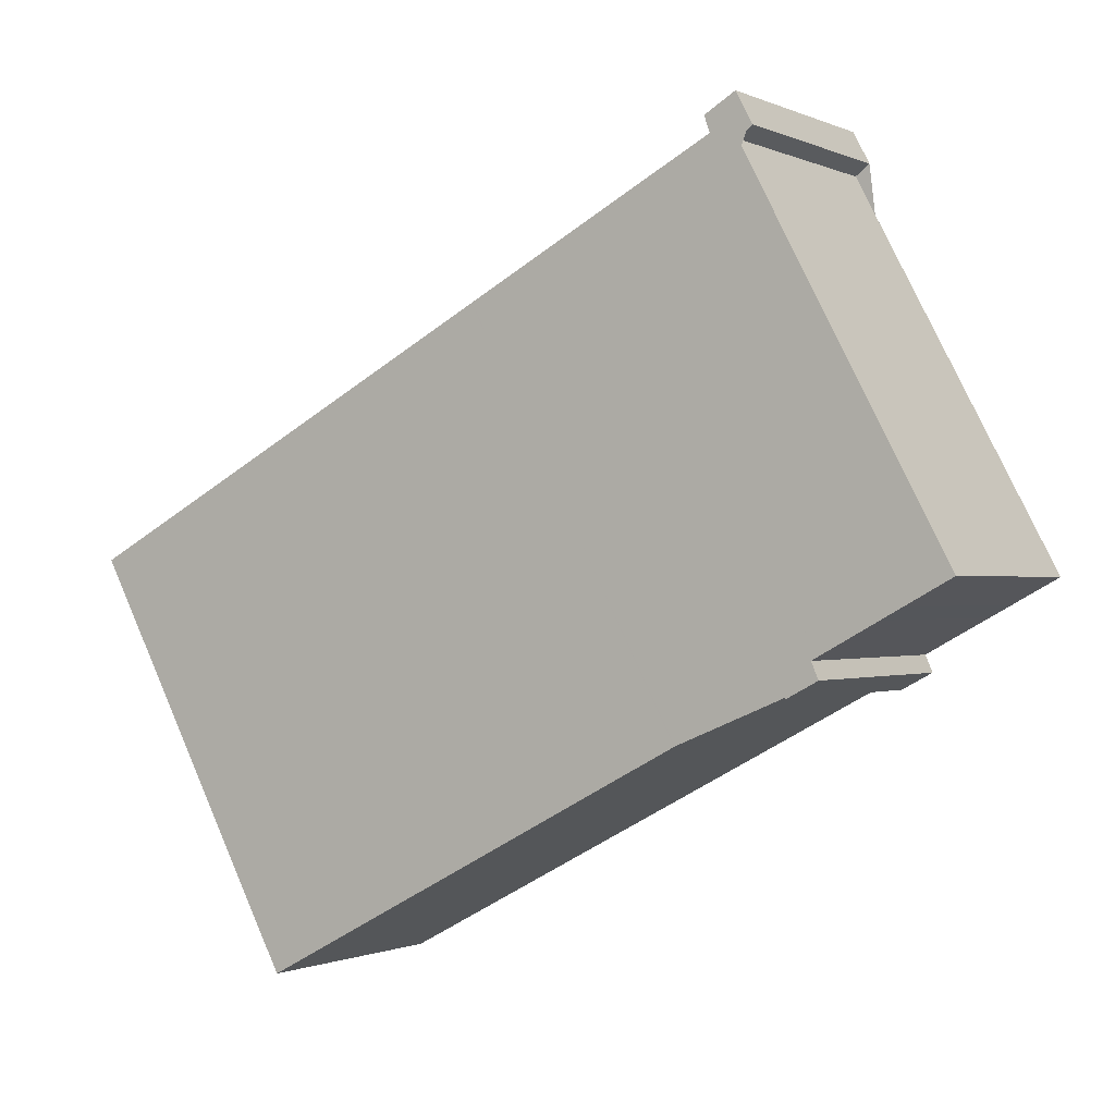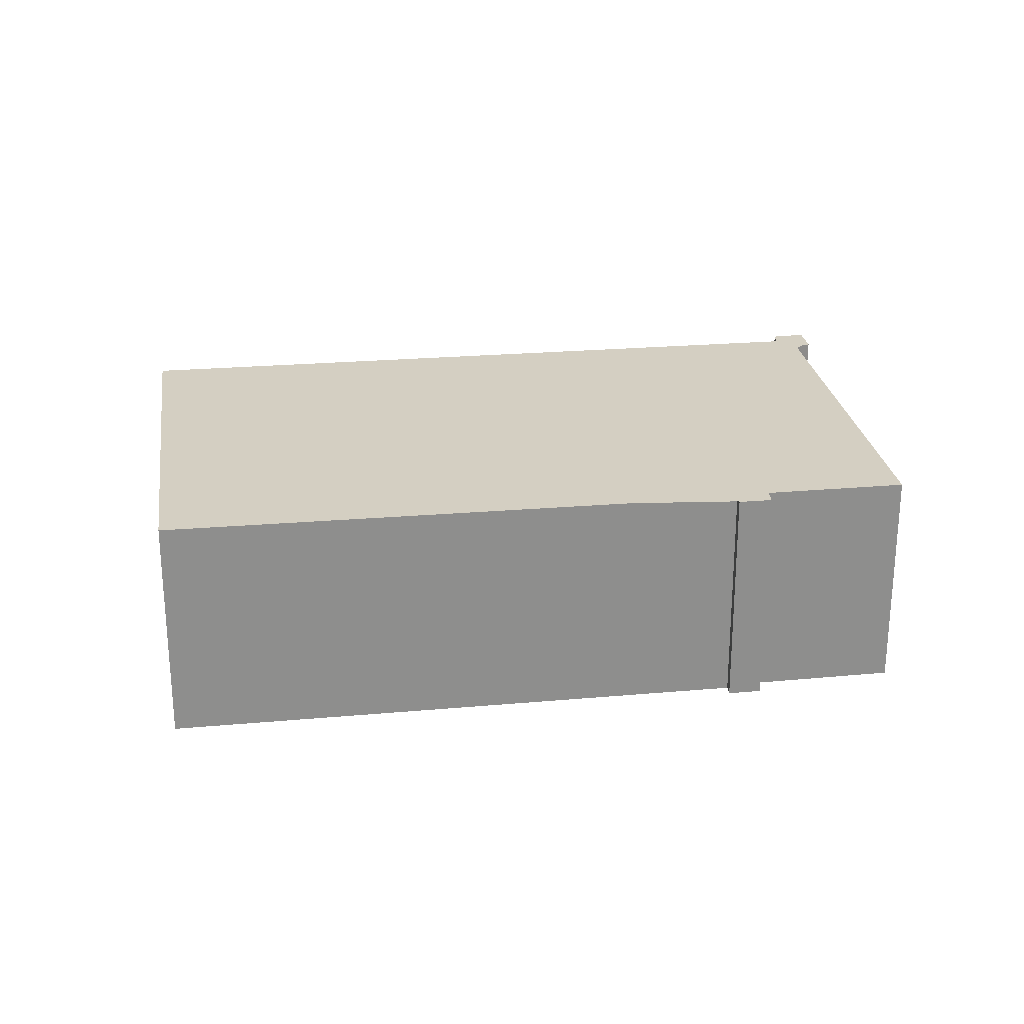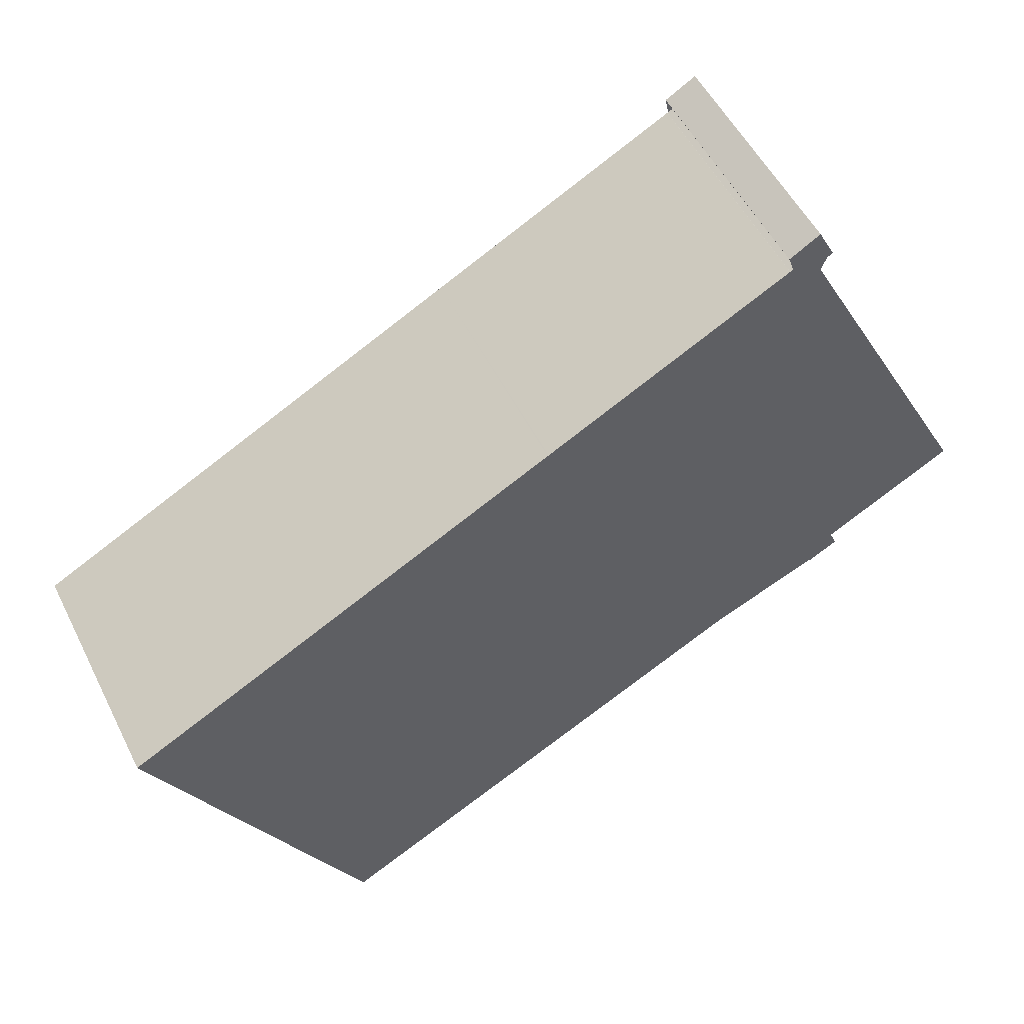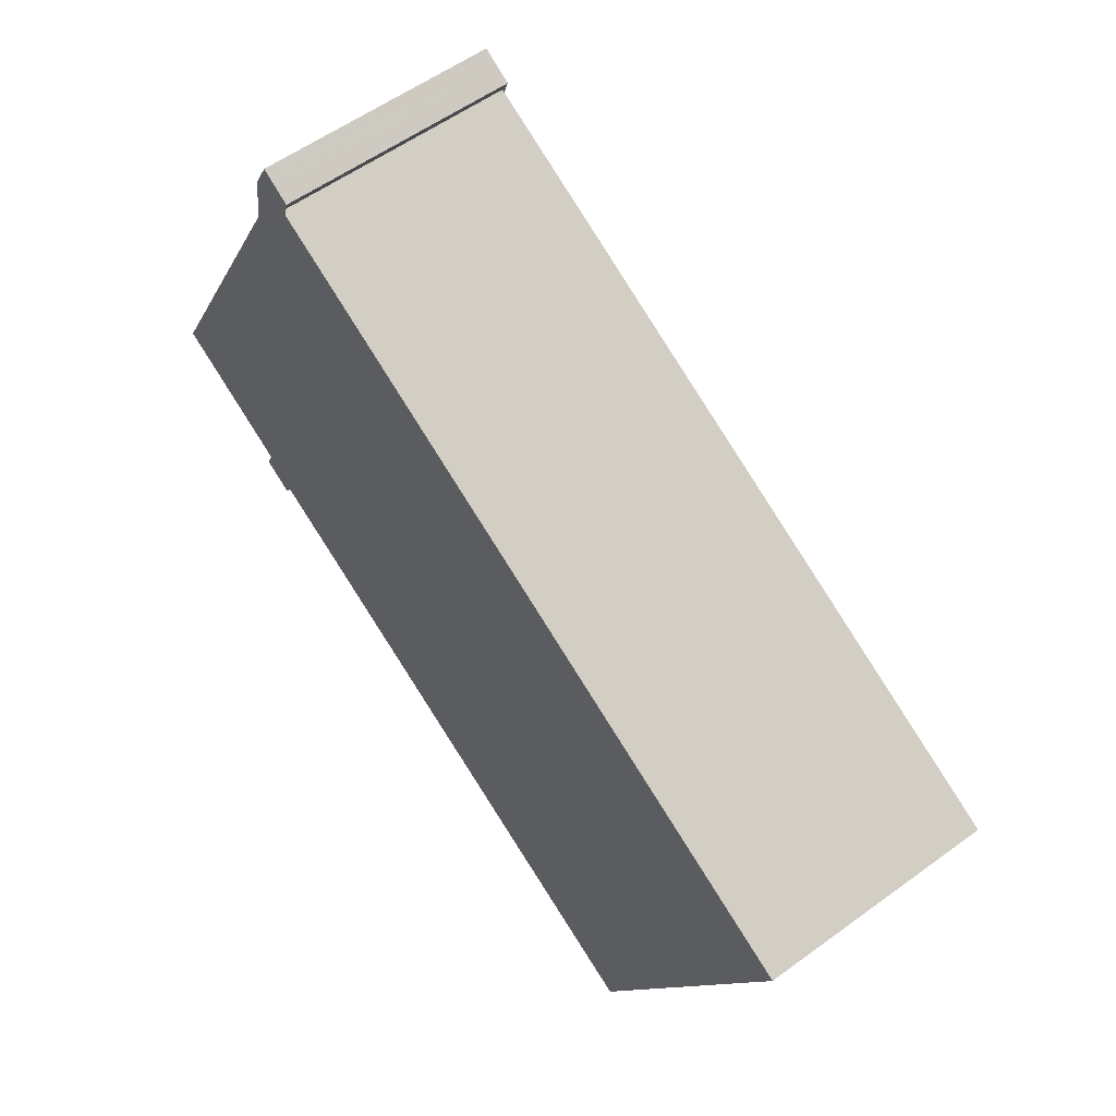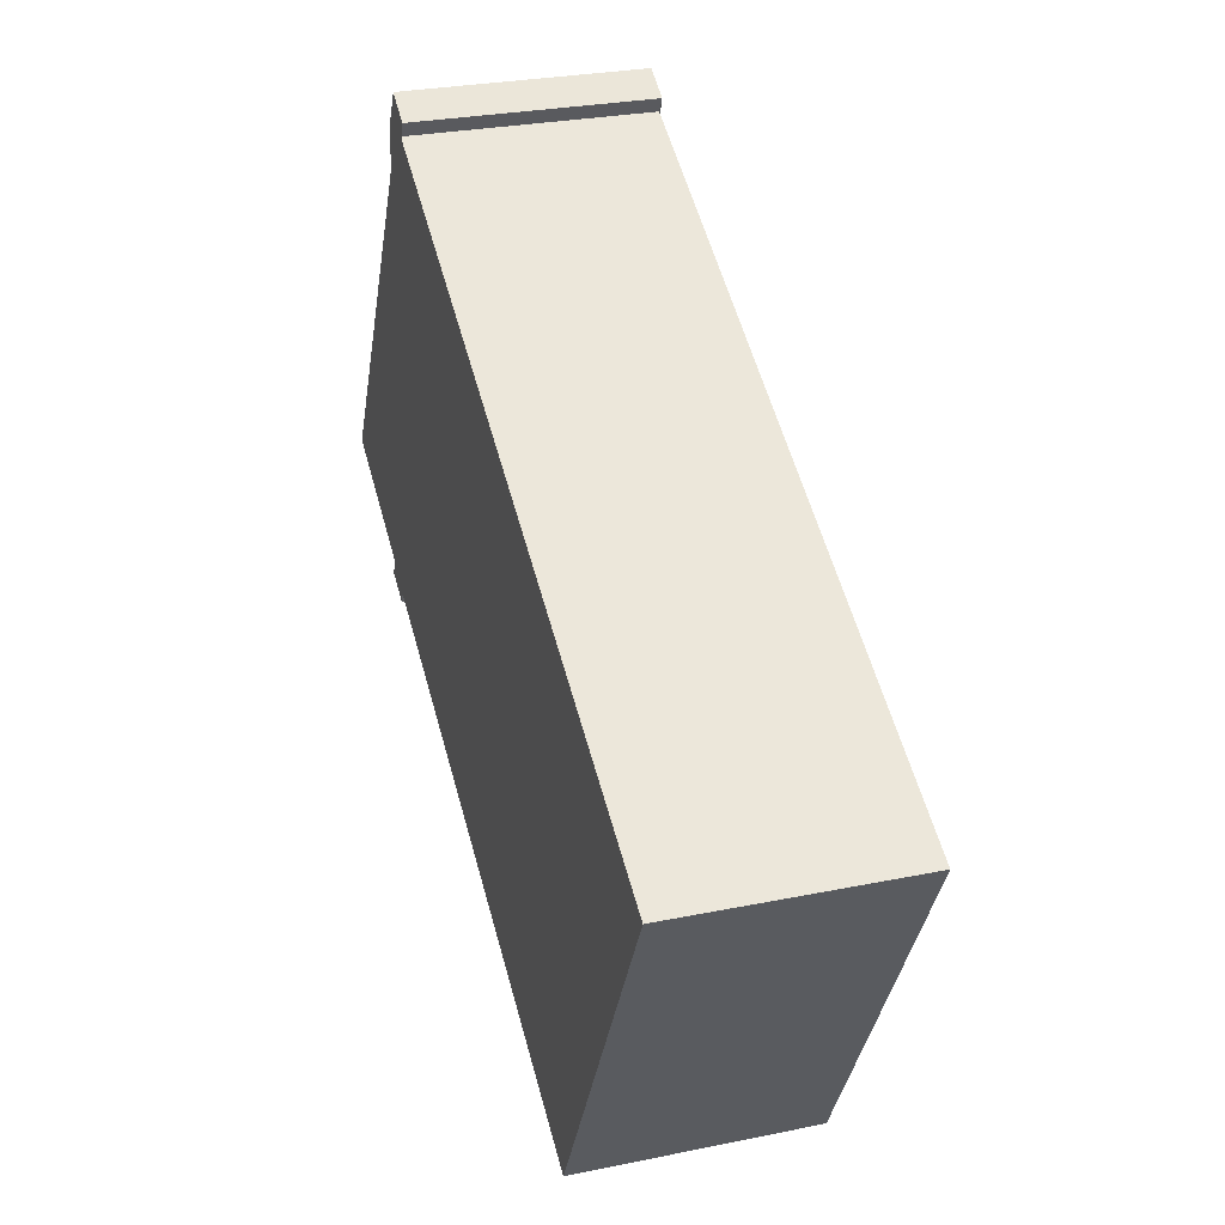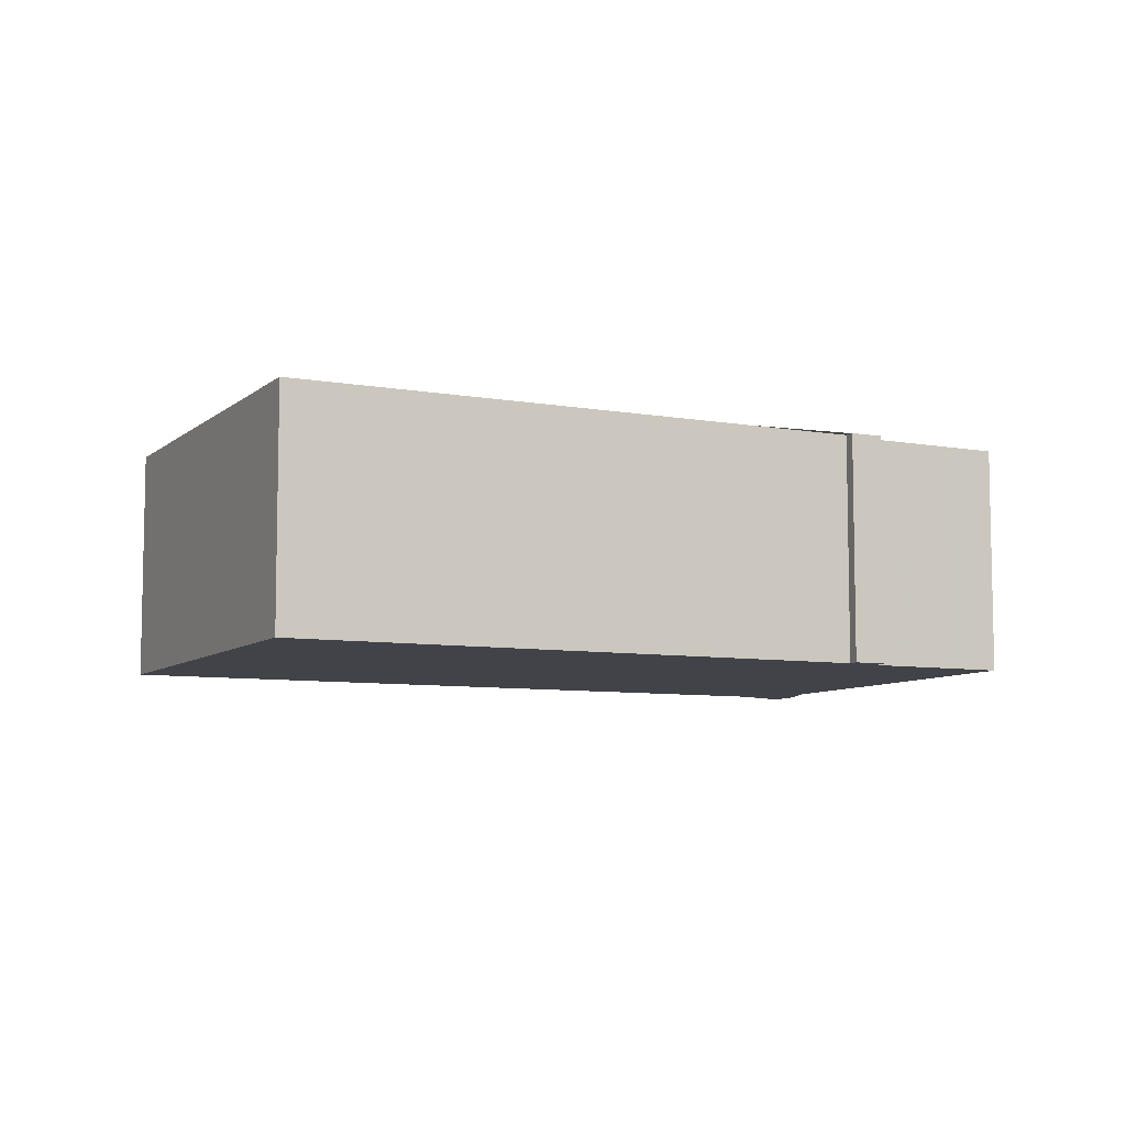
<metadata>
{"format":"obj","ext":"obj","renderer":"f3d","projection":"perspective","resolution":1024,"background":"white","views":[{"elev":-0.7,"azim":32.2,"up":"+Y"},{"elev":25.6,"azim":19.8,"up":"+Z"},{"elev":52.4,"azim":-26.1,"up":"+Y"},{"elev":56.0,"azim":-127.5,"up":"+Y"},{"elev":28.1,"azim":-107.3,"up":"+Y"},{"elev":-7.6,"azim":2.2,"up":"+Z"}]}
</metadata>
<code>
v -760 -2331 4.019
v -762.2 -2332 4.031
v -762.1 -2333 4.031
v -762.6 -2333 4.034
v -762.7 -2333 4.034
v -771.9 -2338 4.084
v -775.6 -2331 4.075
v -763.8 -2324 4.011
v -764 -2324 4.011
v -763.4 -2324 4.008
v -763.1 -2324 4.008
v -763.4 -2325 4.01
v -761.1 -2332 4.025
v -763.9 -2325 4.012
v -774.9 -2332 4.077
v -763.4 -2326 4.014
v -763 -2325 4.011
v -763.7 -2324 4.009
v -763 -2325 4.011
v -760 -2331 4.019
v -764.3 -2326 4.018
v -761.3 -2332 4.026
v -764.9 -2325 4.017
v -764.4 -2334 4.044
v -767.5 -2328 4.036
v -768.1 -2327 4.034
v -774.6 -2333 4.078
v -767.1 -2329 4.037
v -763.1 -2327 4.015
v -762.6 -2326 4.012
v -763.9 -2327 4.019
v -762.6 -2326 4.012
v -767.1 -2329 4.037
v -764.5 -2334 4.044
v -768.1 -2327 4.035
v -767.5 -2328 4.036
v -771.9 -2338 4.084
v -774.6 -2333 4.078
v -774.9 -2332 4.077
v -775.5 -2331 4.075
v -769.4 -2336 4.07
v -764.5 -2334 4.044
v -764.5 -2334 4.043
v -762.2 -2332 4.031
v -763.3 -2326 4.013
v -762.9 -2326 4.014
v -760.3 -2331 4.02
v -763.9 -2325 4.012
v -763.3 -2327 4.016
v -763.8 -2326 4.015
v -760.7 -2331 4.023
v -762.4 -2328 4.019
v -764.3 -2325 4.014
v -765.5 -2327 4.025
v -765.1 -2328 4.026
v -762.5 -2332 4.033
v -762.4 -2333 4.033
v -766.1 -2326 4.024
v -773.3 -2330 4.063
v -772.7 -2331 4.065
v -772.3 -2331 4.065
v -769.7 -2336 4.072
v -766.6 -2335 4.055
v -766.6 -2335 4.055
v -769.6 -2329 4.048
v -770.2 -2328 4.046
v -769.2 -2330 4.048
v -773.8 -2334 4.08
v -773.8 -2334 4.08
v -771.5 -2333 4.067
v -766.3 -2330 4.039
v -766.3 -2330 4.039
v -764.3 -2329 4.028
v -762.1 -2328 4.016
v -761.8 -2328 4.014
v -763.1 -2328 4.021
v -762.6 -2328 4.018
v -768.4 -2331 4.05
v -762.5 -2328 4.018
v -761.8 -2328 4.014
v -775.3 -2331 4.076
v -773.1 -2330 4.064
v -767.9 -2327 4.035
v -767.9 -2327 4.035
v -775.3 -2331 4.076
v -763.7 -2325 4.012
v -763.4 -2325 4.01
v -764.7 -2325 4.017
v -764.1 -2325 4.014
v -765.9 -2326 4.024
v -770 -2328 4.047
v -763.7 -2325 4.012
v -763.3 -2325 4.01
v -775.4 -2331 4.076
v -773.1 -2330 4.063
v -767.9 -2327 4.035
v -767.9 -2327 4.035
v -775.4 -2331 4.076
v -763.8 -2325 4.012
v -763.4 -2325 4.01
v -764.7 -2325 4.017
v -764.2 -2325 4.014
v -766 -2326 4.024
v -770 -2328 4.046
v -763.8 -2325 4.012
v -763.2 -2325 4.009
v -772.3 -2333 4.071
v -773.1 -2332 4.069
v -773.8 -2330 4.068
v -773.9 -2330 4.067
v -774 -2330 4.067
v -773.4 -2331 4.068
v -770.4 -2337 4.076
v -760 -2331 4.019
v -760 -2331 4.019
v -760 -2331 0
v -760 -2331 0
v -762.2 -2332 4.031
v -762.2 -2332 4.031
v -762.2 -2332 0
v -762.2 -2332 0
v -762.4 -2333 4.033
v -762.1 -2333 4.031
v -762.1 -2333 0
v -762.4 -2333 0
v -762.7 -2333 4.034
v -762.6 -2333 4.034
v -762.6 -2333 0
v -762.7 -2333 0
v -764.4 -2334 4.044
v -762.7 -2333 4.034
v -762.7 -2333 0
v -764.4 -2334 0
v -773.8 -2334 4.08
v -771.9 -2338 4.084
v -771.9 -2338 0
v -773.8 -2334 0
v -775.5 -2331 4.075
v -775.6 -2331 4.075
v -775.6 -2331 0
v -775.5 -2331 -8.882e-16
v -764 -2324 4.011
v -763.8 -2324 4.011
v -763.8 -2324 0
v -764 -2324 0
v -763.7 -2324 4.009
v -764 -2324 4.011
v -764 -2324 0
v -763.7 -2324 0
v -763.1 -2324 4.008
v -763.4 -2324 4.008
v -763.4 -2324 0
v -763.1 -2324 0
v -763.2 -2325 4.009
v -763.1 -2324 4.008
v -763.1 -2324 0
v -763.2 -2325 0
v -763.3 -2325 4.01
v -763.4 -2325 4.01
v -763.4 -2325 0
v -763.3 -2325 0
v -761.3 -2332 4.026
v -761.1 -2332 4.025
v -761.1 -2332 0
v -761.3 -2332 0
v -763.9 -2325 4.012
v -763.9 -2325 4.012
v -763.9 -2325 0
v -763.9 -2325 0
v -775.3 -2331 4.076
v -774.9 -2332 4.077
v -774.9 -2332 -8.882e-16
v -775.3 -2331 0
v -762.6 -2326 4.012
v -763 -2325 4.011
v -763 -2325 0
v -762.6 -2326 0
v -763.4 -2324 4.008
v -763.7 -2324 4.009
v -763.7 -2324 0
v -763.4 -2324 0
v -760.3 -2331 4.02
v -760 -2331 4.019
v -760 -2331 0
v -760.3 -2331 0
v -762.2 -2332 4.031
v -761.3 -2332 4.026
v -761.3 -2332 0
v -762.2 -2332 0
v -764.3 -2325 4.014
v -764.9 -2325 4.017
v -764.9 -2325 0
v -764.3 -2325 0
v -764.5 -2334 4.044
v -764.4 -2334 4.044
v -764.4 -2334 0
v -764.5 -2334 0
v -766.1 -2326 4.024
v -768.1 -2327 4.034
v -768.1 -2327 0
v -766.1 -2326 0
v -774.9 -2332 4.077
v -774.6 -2333 4.078
v -774.6 -2333 0
v -774.9 -2332 -8.882e-16
v -761.8 -2328 4.014
v -762.6 -2326 4.012
v -762.6 -2326 0
v -761.8 -2328 0
v -766.6 -2335 4.055
v -764.5 -2334 4.044
v -764.5 -2334 0
v -766.6 -2335 0
v -768.1 -2327 4.034
v -768.1 -2327 4.035
v -768.1 -2327 0
v -768.1 -2327 0
v -771.9 -2338 4.084
v -771.9 -2338 4.084
v -771.9 -2338 0
v -771.9 -2338 0
v -774 -2330 4.067
v -775.5 -2331 4.075
v -775.5 -2331 -8.882e-16
v -774 -2330 0
v -769.7 -2336 4.072
v -769.4 -2336 4.07
v -769.4 -2336 0
v -769.7 -2336 0
v -762.1 -2333 4.031
v -762.2 -2332 4.031
v -762.2 -2332 0
v -762.1 -2333 0
v -760.7 -2331 4.023
v -760.3 -2331 4.02
v -760.3 -2331 0
v -760.7 -2331 0
v -763.8 -2324 4.011
v -763.9 -2325 4.012
v -763.9 -2325 0
v -763.8 -2324 0
v -761.1 -2332 4.025
v -760.7 -2331 4.023
v -760.7 -2331 0
v -761.1 -2332 0
v -763.9 -2325 4.012
v -764.3 -2325 4.014
v -764.3 -2325 0
v -763.9 -2325 0
v -762.6 -2333 4.034
v -762.4 -2333 4.033
v -762.4 -2333 0
v -762.6 -2333 0
v -764.9 -2325 4.017
v -766.1 -2326 4.024
v -766.1 -2326 0
v -764.9 -2325 0
v -770.2 -2328 4.046
v -773.3 -2330 4.063
v -773.3 -2330 0
v -770.2 -2328 0
v -770.4 -2337 4.076
v -769.7 -2336 4.072
v -769.7 -2336 0
v -770.4 -2337 0
v -769.4 -2336 4.07
v -766.6 -2335 4.055
v -766.6 -2335 0
v -769.4 -2336 0
v -768.1 -2327 4.035
v -770.2 -2328 4.046
v -770.2 -2328 0
v -768.1 -2327 0
v -774.6 -2333 4.078
v -773.8 -2334 4.08
v -773.8 -2334 0
v -774.6 -2333 0
v -760 -2331 4.019
v -761.8 -2328 4.014
v -761.8 -2328 0
v -760 -2331 0
v -775.4 -2331 4.076
v -775.3 -2331 4.076
v -775.3 -2331 0
v -775.4 -2331 8.882e-16
v -763 -2325 4.011
v -763.3 -2325 4.01
v -763.3 -2325 0
v -763 -2325 0
v -775.6 -2331 4.075
v -775.4 -2331 4.076
v -775.4 -2331 8.882e-16
v -775.6 -2331 0
v -763.4 -2325 4.01
v -763.2 -2325 4.009
v -763.2 -2325 0
v -763.4 -2325 0
v -773.3 -2330 4.063
v -774 -2330 4.067
v -774 -2330 0
v -773.3 -2330 0
v -771.9 -2338 4.084
v -770.4 -2337 4.076
v -770.4 -2337 0
v -771.9 -2338 0
v -760 -2331 0
v -762.2 -2332 0
v -762.1 -2333 0
v -762.6 -2333 0
v -762.7 -2333 0
v -771.9 -2338 0
v -775.6 -2331 0
v -763.8 -2324 0
v -764 -2324 0
v -763.4 -2324 0
v -763.1 -2324 0
v -763.4 -2325 0
f 74 47 51 52 79
f 57 4 5 24 43 56
f 90 54 25 84
f 86 45 16 92
f 93 17 19 87
f 80 1 20 75
f 79 52 77
f 92 16 50 89
f 64 42 34 63
f 109 82 60 112
f 112 60 61 108
f 46 29 16 45
f 55 28 25 54
f 30 19 17 32
f 50 16 29 49
f 43 24 34 42
f 84 25 36 83
f 36 25 28 33
f 69 37 6 68
f 81 39 15 85
f 38 27 15 39
f 107 70 62 113
f 72 43 42 71
f 73 56 43 72
f 45 19 30 46
f 75 20 47 74
f 87 19 45 86
f 49 31 21 50
f 51 13 52
f 77 52 13 22 76
f 89 50 21 88
f 54 21 31 55
f 76 22 2 44 56 73
f 56 44 3 57
f 88 21 54 90
f 83 36 65 91
f 65 36 33 67
f 71 42 64 78
f 63 41 64
f 91 65 60 82
f 67 61 60 65
f 78 64 41 62 70
f 68 27 38 69
f 108 61 70 107
f 71 33 28 72
f 72 28 55 73
f 74 46 30 75
f 76 31 49 77
f 73 55 31 76
f 78 67 33 71
f 70 61 67 78
f 79 29 46 74
f 75 30 32 80
f 77 49 29 79
f 110 95 82 109
f 97 84 83 96
f 94 81 85 98
f 100 87 86 99
f 102 89 88 101
f 101 88 90 103
f 96 83 91 104
f 104 91 82 95
f 103 90 84 97
f 99 86 92 105
f 106 12 93 87 100
f 105 92 89 102
f 111 59 95 110
f 96 35 26 97
f 98 7 40 94
f 99 48 8 9 18 100
f 101 23 53 102
f 103 58 23 101
f 104 66 35 96
f 95 59 66 104
f 97 26 58 103
f 105 14 48 99
f 100 18 10 11 106
f 102 53 14 105
f 107 69 38 108
f 109 81 94 110
f 110 94 40 111
f 112 39 81 109
f 108 38 39 112
f 113 37 69 107
f 115 116 117 114
f 119 120 121 118
f 123 124 125 122
f 127 128 129 126
f 131 132 133 130
f 135 136 137 134
f 139 140 141 138
f 143 144 145 142
f 147 148 149 146
f 151 152 153 150
f 155 156 157 154
f 159 160 161 158
f 163 164 165 162
f 167 168 169 166
f 171 172 173 170
f 175 176 177 174
f 179 180 181 178
f 183 184 185 182
f 187 188 189 186
f 191 192 193 190
f 195 196 197 194
f 199 200 201 198
f 203 204 205 202
f 207 208 209 206
f 211 212 213 210
f 215 216 217 214
f 219 220 221 218
f 223 224 225 222
f 227 228 229 226
f 231 232 233 230
f 235 236 237 234
f 239 240 241 238
f 243 244 245 242
f 247 248 249 246
f 251 252 253 250
f 255 256 257 254
f 259 260 261 258
f 263 264 265 262
f 267 268 269 266
f 271 272 273 270
f 275 276 277 274
f 279 280 281 278
f 283 284 285 282
f 287 288 289 286
f 291 292 293 290
f 295 296 297 294
f 299 300 301 298
f 303 304 305 302
f 307 308 309 310 311 312 313 314 315 316 317 306

</code>
